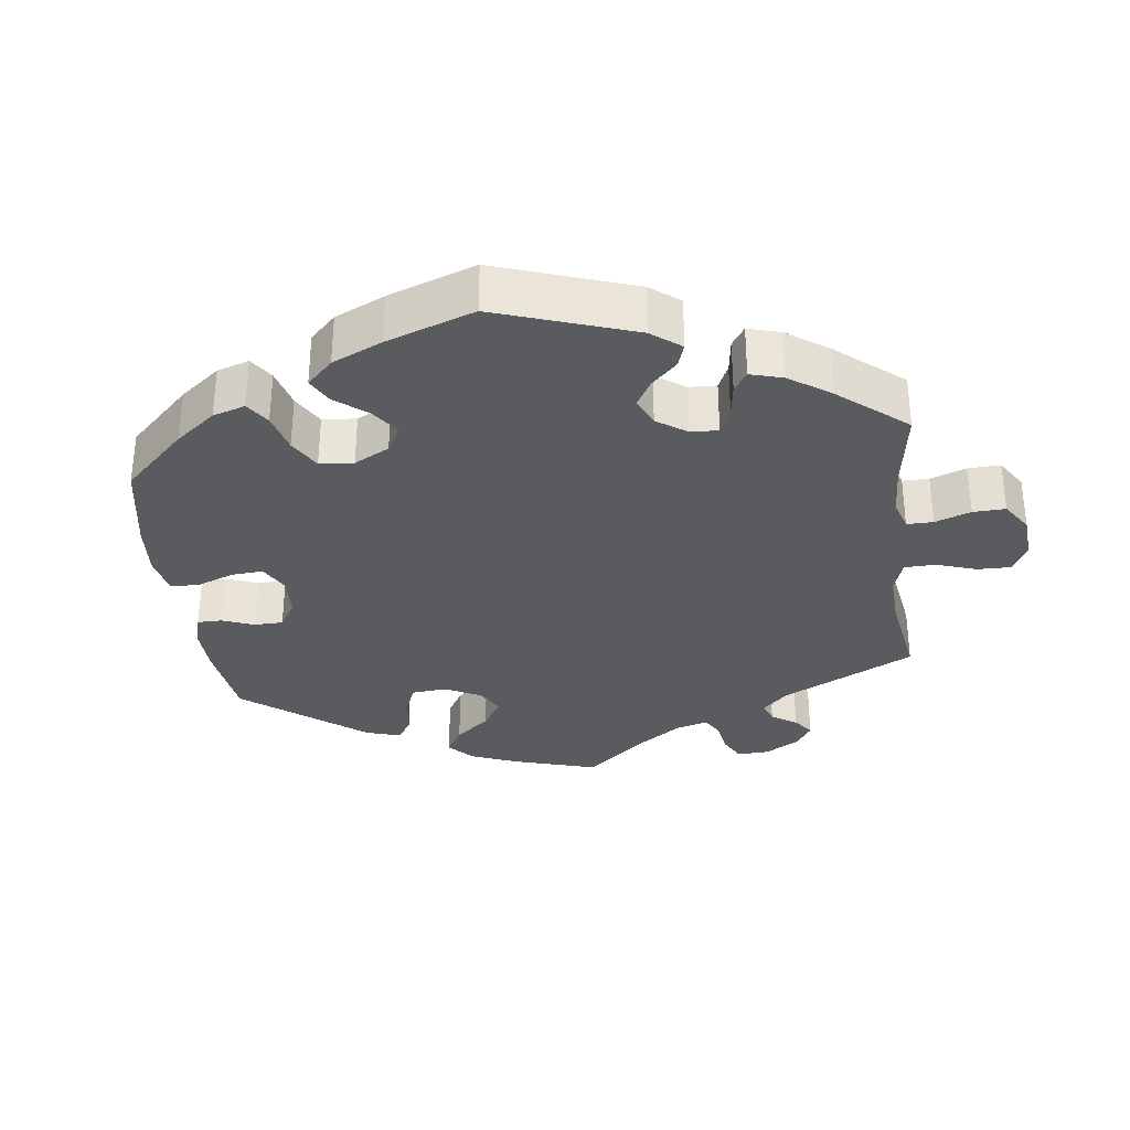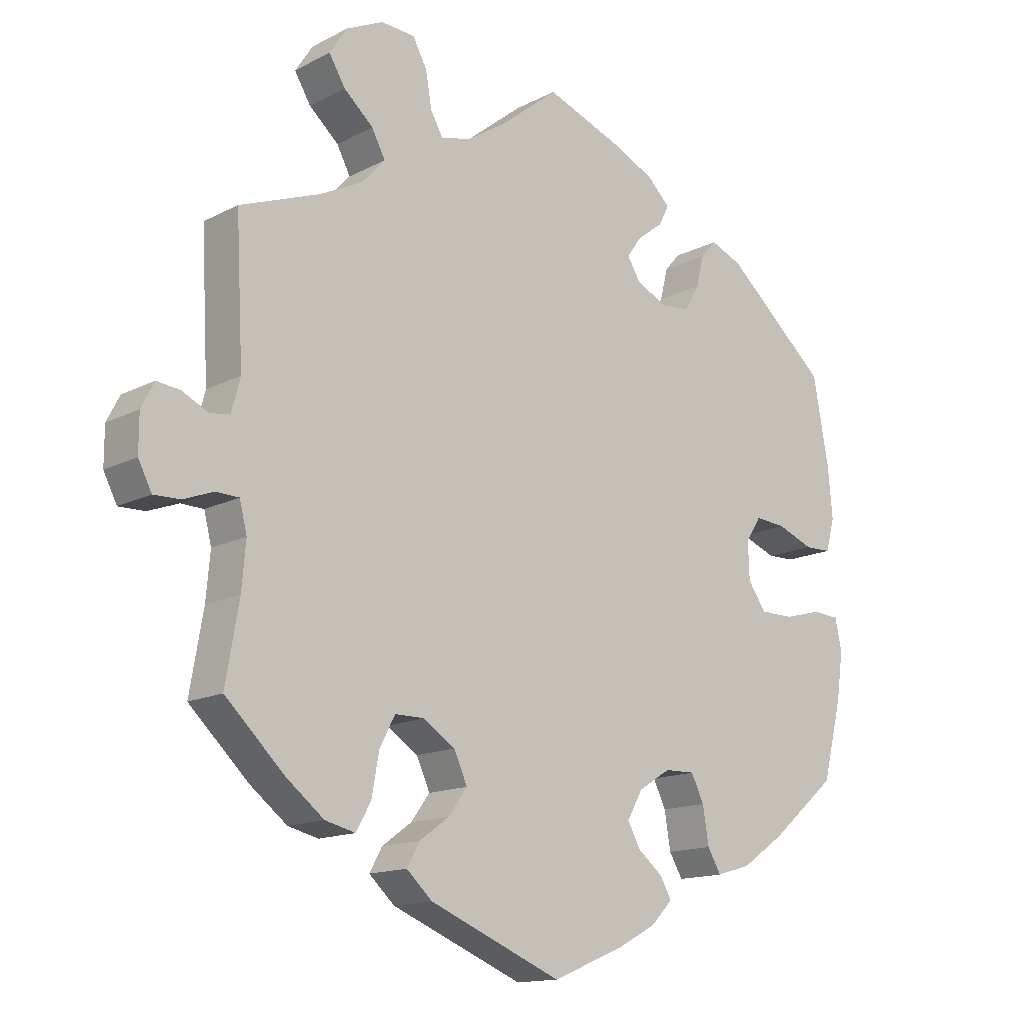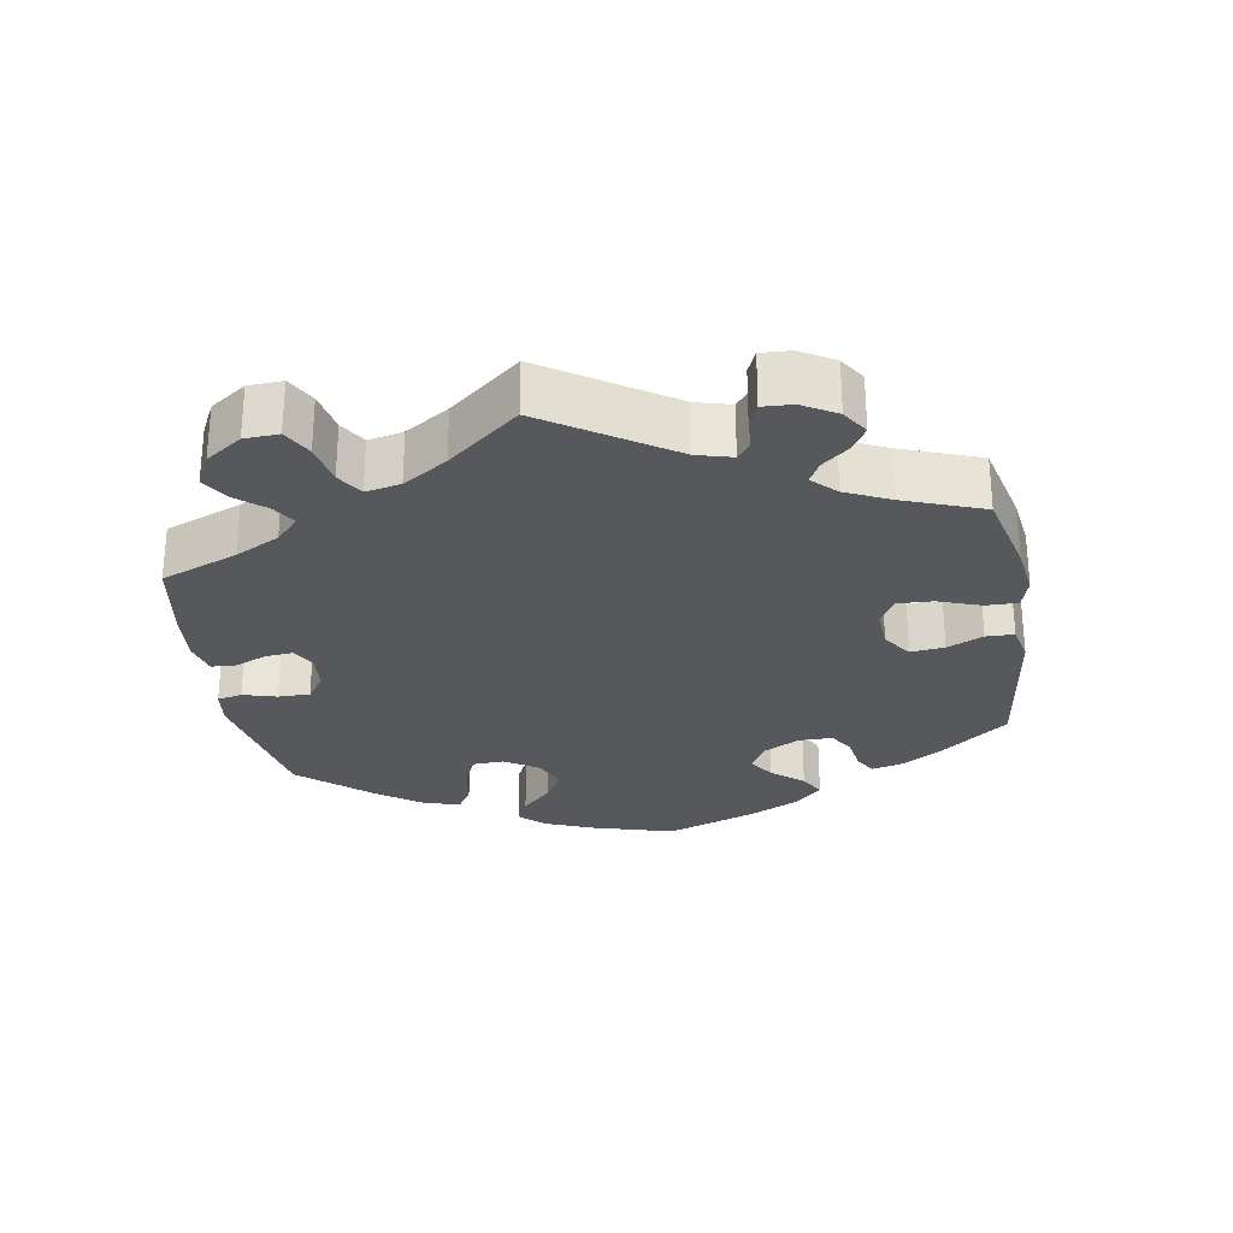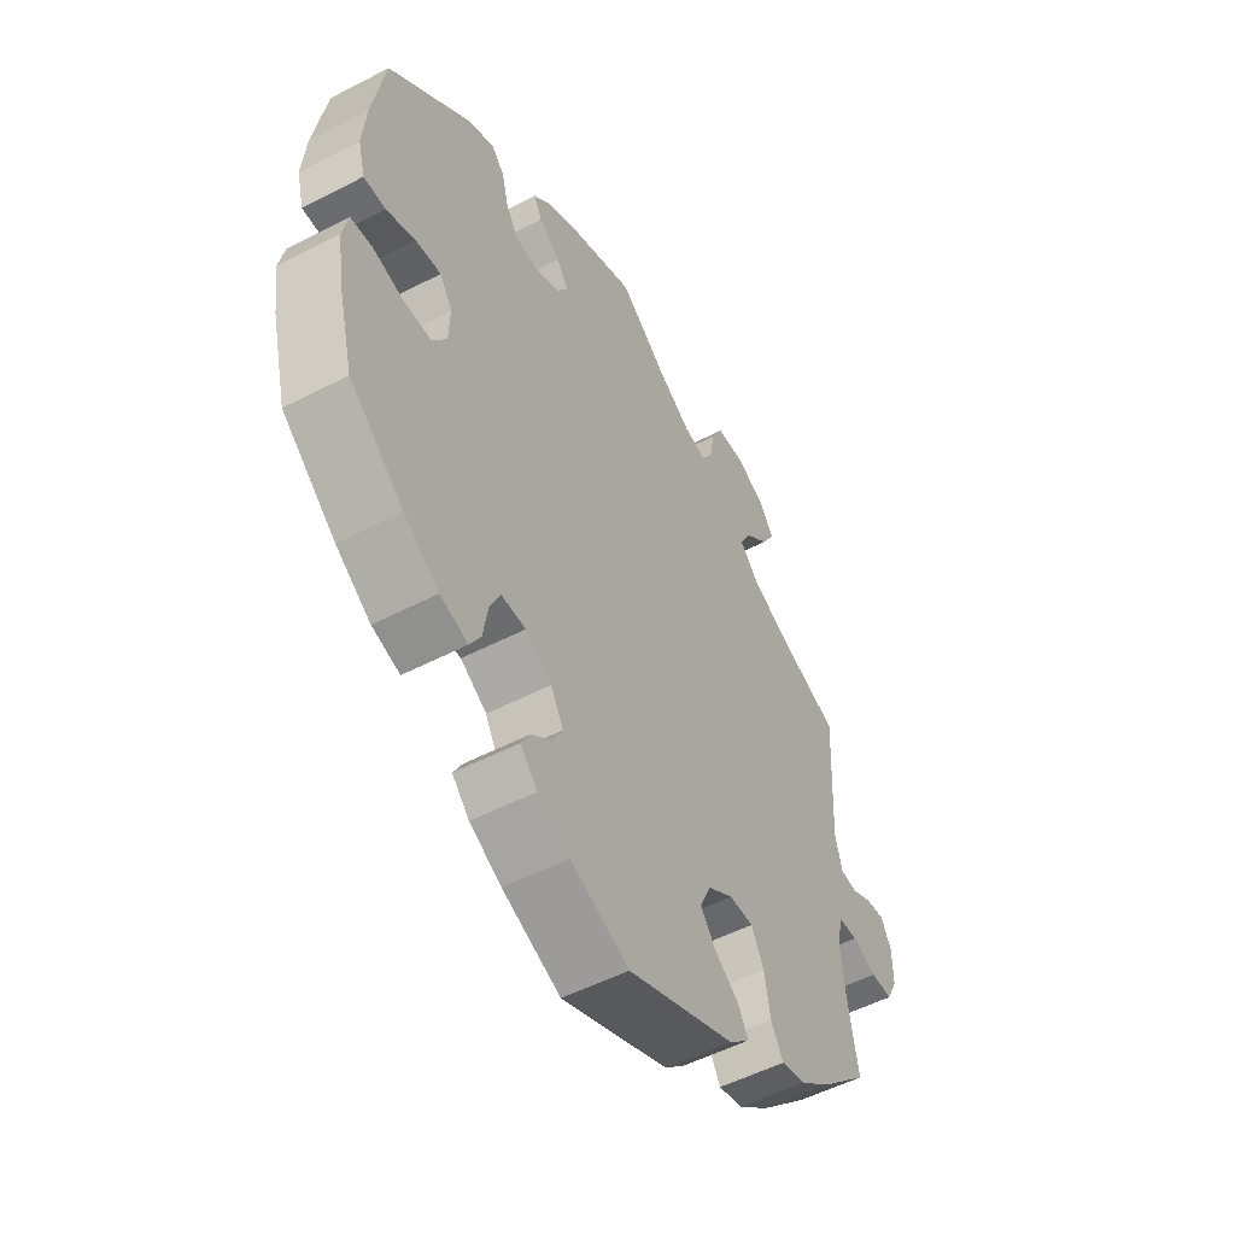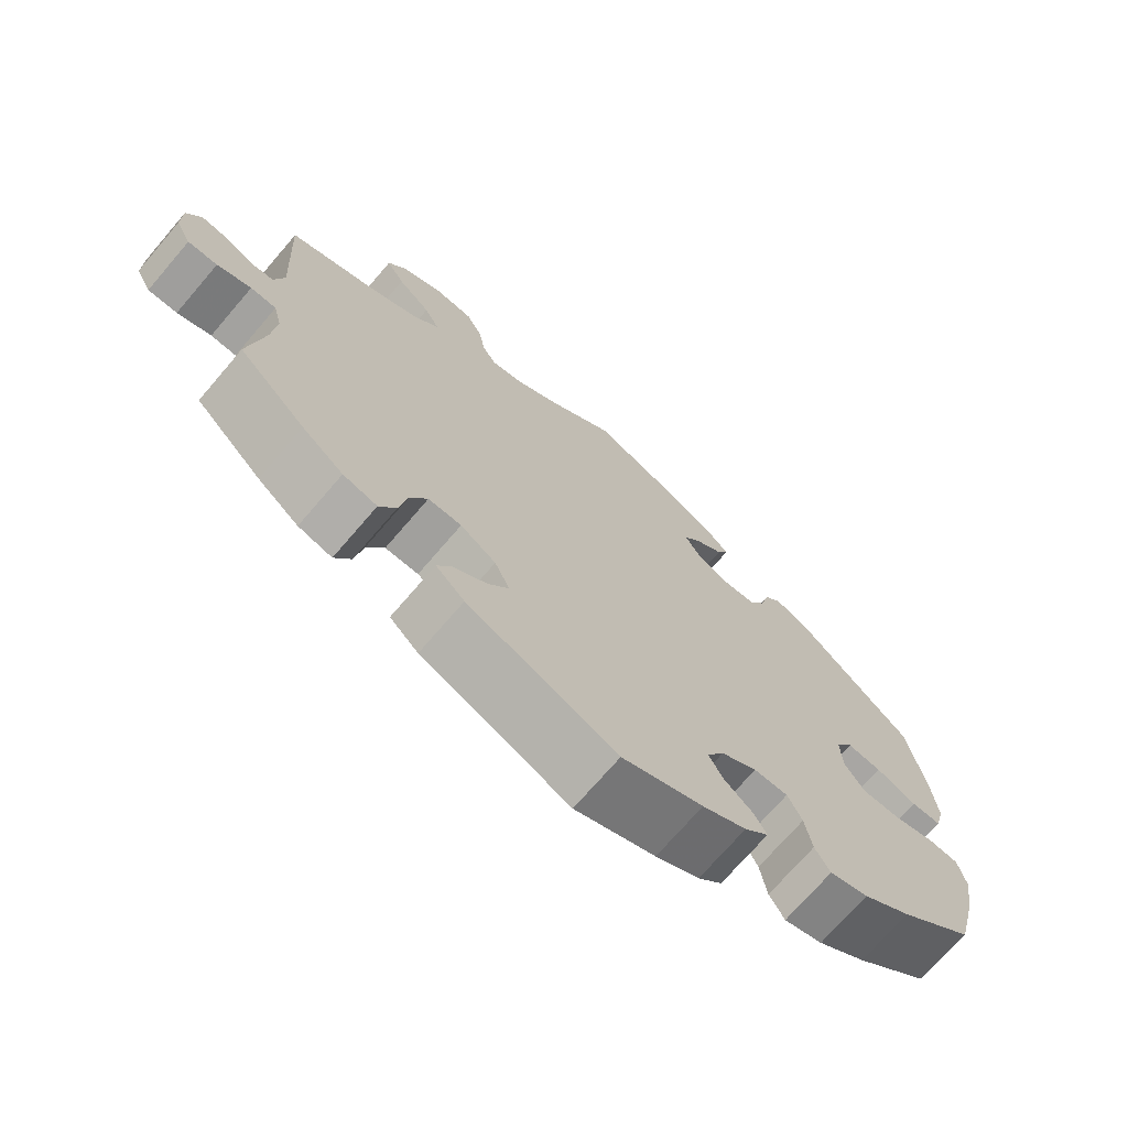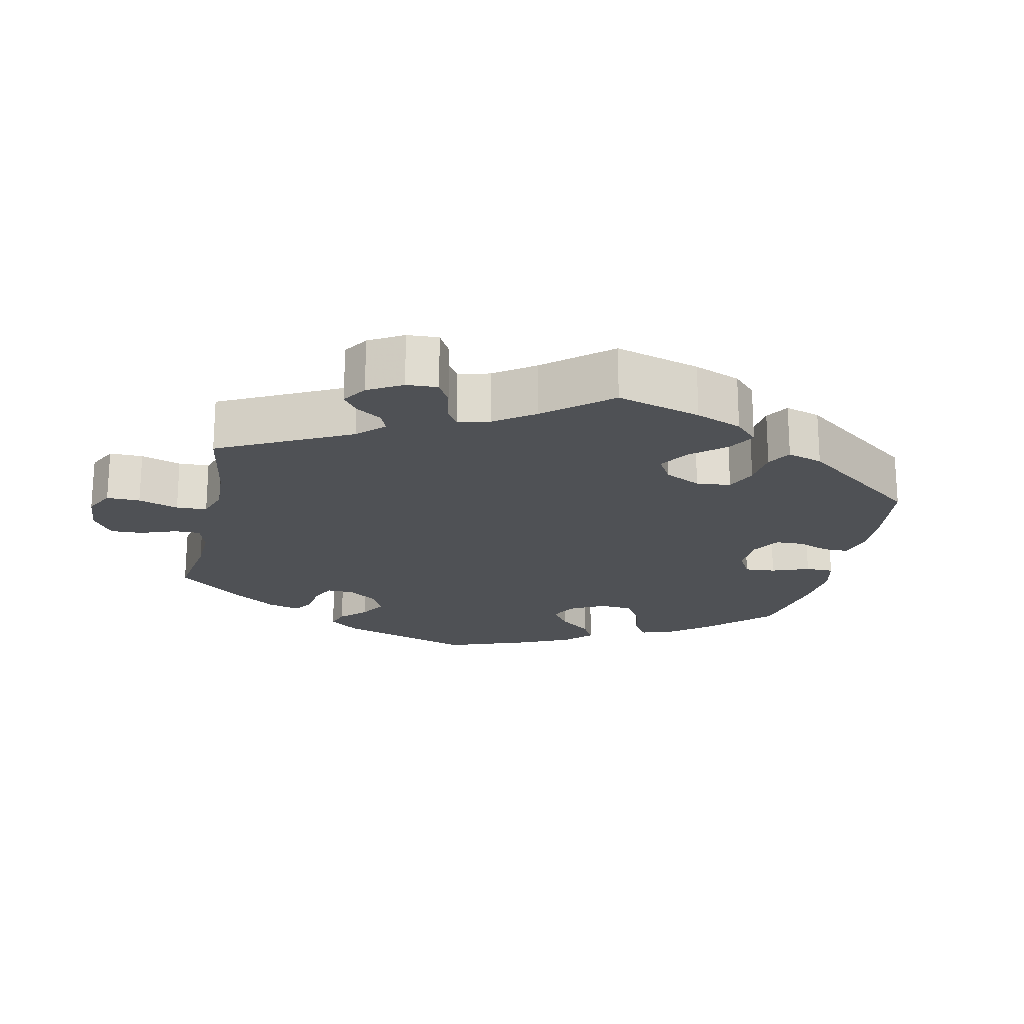
<metadata>
{"format":"obj","ext":"obj","renderer":"f3d","projection":"perspective","resolution":1024,"background":"white","views":[{"elev":-32.5,"azim":-52.9,"up":"+Y"},{"elev":-14.4,"azim":138.4,"up":"+Z"},{"elev":-28.2,"azim":69.4,"up":"+Y"},{"elev":-52.5,"azim":-60.8,"up":"+Z"},{"elev":-71.7,"azim":139.4,"up":"+Z"},{"elev":-20.1,"azim":107.8,"up":"+Y"}]}
</metadata>
<code>
v -0.106 0.07 -0.534
v -0.164 0.07 -0.503
v -0.196 0.07 -0.47
v -0.179 0.07 -0.44
v -0.142 0.07 -0.41
v -0.123 0.07 -0.375
v -0.146 0.07 -0.334
v -0.194 0.07 -0.304
v -0.239 0.07 -0.303
v -0.258 0.07 -0.342
v -0.267 0.07 -0.397
v -0.287 0.07 -0.431
v -0.338 0.07 -0.416
v -0.402 0.07 -0.372
v -0.501 0.07 -0.288
v -0.53 0.07 -0.173
v -0.54 0.07 -0.103
v -0.53 0.07 -0.057
v -0.49 0.07 -0.054
v -0.435 0.07 -0.069
v -0.384 0.07 -0.069
v -0.357 0.07 -0.03
v -0.355 0.07 0.025
v -0.378 0.07 0.061
v -0.424 0.07 0.057
v -0.478 0.07 0.036
v -0.518 0.07 0.037
v -0.531 0.07 0.086
v -0.524 0.07 0.162
v -0.501 0.07 0.289
v -0.349 0.07 0.422
v -0.301 0.07 0.442
v -0.278 0.07 0.416
v -0.266 0.07 0.369
v -0.244 0.07 0.331
v -0.201 0.07 0.327
v -0.155 0.07 0.349
v -0.135 0.07 0.381
v -0.157 0.07 0.412
v -0.196 0.07 0.442
v -0.211 0.07 0.472
v -0.177 0.07 0.505
v -0.114 0.07 0.535
v 0 0.07 0.578
v 0.089 0.07 0.507
v 0.147 0.07 0.47
v 0.191 0.07 0.46
v 0.209 0.07 0.492
v 0.218 0.07 0.544
v 0.239 0.07 0.584
v 0.29 0.07 0.587
v 0.345 0.07 0.561
v 0.371 0.07 0.521
v 0.347 0.07 0.481
v 0.303 0.07 0.442
v 0.283 0.07 0.404
v 0.316 0.07 0.367
v 0.381 0.07 0.334
v 0.5 0.07 0.289
v 0.489 0.07 0.083
v 0.502 0.07 0.034
v 0.532 0.07 0.03
v 0.57 0.07 0.049
v 0.605 0.07 0.053
v 0.624 0.07 0.016
v 0.624 0.07 -0.039
v 0.604 0.07 -0.078
v 0.565 0.07 -0.077
v 0.52 0.07 -0.06
v 0.486 0.07 -0.061
v 0.475 0.07 -0.105
v 0.481 0.07 -0.173
v 0.501 0.07 -0.288
v 0.412 0.07 -0.373
v 0.357 0.07 -0.416
v 0.312 0.07 -0.427
v 0.29 0.07 -0.388
v 0.279 0.07 -0.327
v 0.256 0.07 -0.283
v 0.212 0.07 -0.283
v 0.165 0.07 -0.314
v 0.145 0.07 -0.358
v 0.173 0.07 -0.396
v 0.217 0.07 -0.428
v 0.236 0.07 -0.462
v 0.198 0.07 -0.497
v 0.001 0.07 -0.578
v -0.106 0 -0.534
v -0.164 0 -0.503
v -0.196 0 -0.47
v -0.179 0 -0.44
v -0.142 0 -0.41
v -0.123 0 -0.375
v -0.146 0 -0.334
v -0.194 0 -0.304
v -0.239 0 -0.303
v -0.258 0 -0.342
v -0.267 0 -0.397
v -0.287 0 -0.431
v -0.338 0 -0.416
v -0.402 0 -0.372
v -0.501 0 -0.288
v -0.53 0 -0.173
v -0.54 0 -0.103
v -0.53 0 -0.057
v -0.49 0 -0.054
v -0.435 0 -0.069
v -0.384 0 -0.069
v -0.357 0 -0.03
v -0.355 0 0.025
v -0.378 0 0.061
v -0.424 0 0.057
v -0.478 0 0.036
v -0.518 0 0.037
v -0.531 0 0.086
v -0.524 0 0.162
v -0.501 0 0.289
v -0.349 0 0.422
v -0.301 0 0.442
v -0.278 0 0.416
v -0.266 0 0.369
v -0.244 0 0.331
v -0.201 0 0.327
v -0.155 0 0.349
v -0.135 0 0.381
v -0.157 0 0.412
v -0.196 0 0.442
v -0.211 0 0.472
v -0.177 0 0.505
v -0.114 0 0.535
v 0 0 0.578
v 0.089 0 0.507
v 0.147 0 0.47
v 0.191 0 0.46
v 0.209 0 0.492
v 0.218 0 0.544
v 0.239 0 0.584
v 0.29 0 0.587
v 0.345 0 0.561
v 0.371 0 0.521
v 0.347 0 0.481
v 0.303 0 0.442
v 0.283 0 0.404
v 0.316 0 0.367
v 0.381 0 0.334
v 0.5 0 0.289
v 0.489 0 0.083
v 0.502 0 0.034
v 0.532 0 0.03
v 0.57 0 0.049
v 0.605 0 0.053
v 0.624 0 0.016
v 0.624 0 -0.039
v 0.604 0 -0.078
v 0.565 0 -0.077
v 0.52 0 -0.06
v 0.486 0 -0.061
v 0.475 0 -0.105
v 0.481 0 -0.173
v 0.501 0 -0.288
v 0.412 0 -0.373
v 0.357 0 -0.416
v 0.312 0 -0.427
v 0.29 0 -0.388
v 0.279 0 -0.327
v 0.256 0 -0.283
v 0.212 0 -0.283
v 0.165 0 -0.314
v 0.145 0 -0.358
v 0.173 0 -0.396
v 0.217 0 -0.428
v 0.236 0 -0.462
v 0.198 0 -0.497
v 0.001 0 -0.578
f 83 84 85 86
f 82 83 86 87
f 81 82 87 1
f 75 76 77 78
f 75 78 79
f 72 73 74 75
f 71 72 75 79
f 70 71 79 80
f 66 67 68 69
f 66 69 70
f 65 66 70
f 62 63 64 65
f 61 62 65 70
f 60 61 70 80
f 58 59 60 80
f 52 53 54 55
f 52 55 56
f 51 52 56
f 48 49 50 51
f 47 48 51 56
f 46 47 56 57
f 42 43 44 45
f 42 45 46
f 39 40 41 42
f 38 39 42 46
f 37 38 46 57
f 31 32 33 34
f 31 34 35
f 30 31 35
f 29 30 35 36
f 25 26 27 28
f 24 25 28 29
f 17 18 19 20
f 17 20 21
f 16 17 21
f 15 16 21
f 14 15 21 22
f 10 11 12 13
f 9 10 13 14
f 2 3 4 5
f 81 1 2 5
f 81 5 6
f 80 81 6 7
f 58 80 7 8
f 57 58 8 9
f 24 29 36 37
f 23 24 37 57
f 22 23 57 9
f 9 14 22
f 173 172 171 170
f 174 173 170 169
f 88 174 169 168
f 165 164 163 162
f 166 165 162
f 162 161 160 159
f 166 162 159 158
f 167 166 158 157
f 156 155 154 153
f 157 156 153
f 157 153 152
f 152 151 150 149
f 157 152 149 148
f 167 157 148 147
f 167 147 146 145
f 142 141 140 139
f 143 142 139
f 143 139 138
f 138 137 136 135
f 143 138 135 134
f 144 143 134 133
f 132 131 130 129
f 133 132 129
f 129 128 127 126
f 133 129 126 125
f 144 133 125 124
f 121 120 119 118
f 122 121 118
f 122 118 117
f 123 122 117 116
f 115 114 113 112
f 116 115 112 111
f 107 106 105 104
f 108 107 104
f 108 104 103
f 108 103 102
f 109 108 102 101
f 100 99 98 97
f 101 100 97 96
f 92 91 90 89
f 92 89 88 168
f 93 92 168
f 94 93 168 167
f 95 94 167 145
f 96 95 145 144
f 124 123 116 111
f 144 124 111 110
f 96 144 110 109
f 109 101 96
f 1 88 89 2
f 2 89 90 3
f 3 90 91 4
f 4 91 92 5
f 5 92 93 6
f 6 93 94 7
f 7 94 95 8
f 8 95 96 9
f 9 96 97 10
f 10 97 98 11
f 11 98 99 12
f 12 99 100 13
f 13 100 101 14
f 14 101 102 15
f 15 102 103 16
f 16 103 104 17
f 17 104 105 18
f 18 105 106 19
f 19 106 107 20
f 20 107 108 21
f 21 108 109 22
f 22 109 110 23
f 23 110 111 24
f 24 111 112 25
f 25 112 113 26
f 26 113 114 27
f 27 114 115 28
f 28 115 116 29
f 29 116 117 30
f 30 117 118 31
f 31 118 119 32
f 32 119 120 33
f 33 120 121 34
f 34 121 122 35
f 35 122 123 36
f 36 123 124 37
f 37 124 125 38
f 38 125 126 39
f 39 126 127 40
f 40 127 128 41
f 41 128 129 42
f 42 129 130 43
f 43 130 131 44
f 44 131 132 45
f 45 132 133 46
f 46 133 134 47
f 47 134 135 48
f 48 135 136 49
f 49 136 137 50
f 50 137 138 51
f 51 138 139 52
f 52 139 140 53
f 53 140 141 54
f 54 141 142 55
f 55 142 143 56
f 56 143 144 57
f 57 144 145 58
f 58 145 146 59
f 59 146 147 60
f 60 147 148 61
f 61 148 149 62
f 62 149 150 63
f 63 150 151 64
f 64 151 152 65
f 65 152 153 66
f 66 153 154 67
f 67 154 155 68
f 68 155 156 69
f 69 156 157 70
f 70 157 158 71
f 71 158 159 72
f 72 159 160 73
f 73 160 161 74
f 74 161 162 75
f 75 162 163 76
f 76 163 164 77
f 77 164 165 78
f 78 165 166 79
f 79 166 167 80
f 80 167 168 81
f 81 168 169 82
f 82 169 170 83
f 83 170 171 84
f 84 171 172 85
f 85 172 173 86
f 86 173 174 87
f 87 174 88 1

</code>
